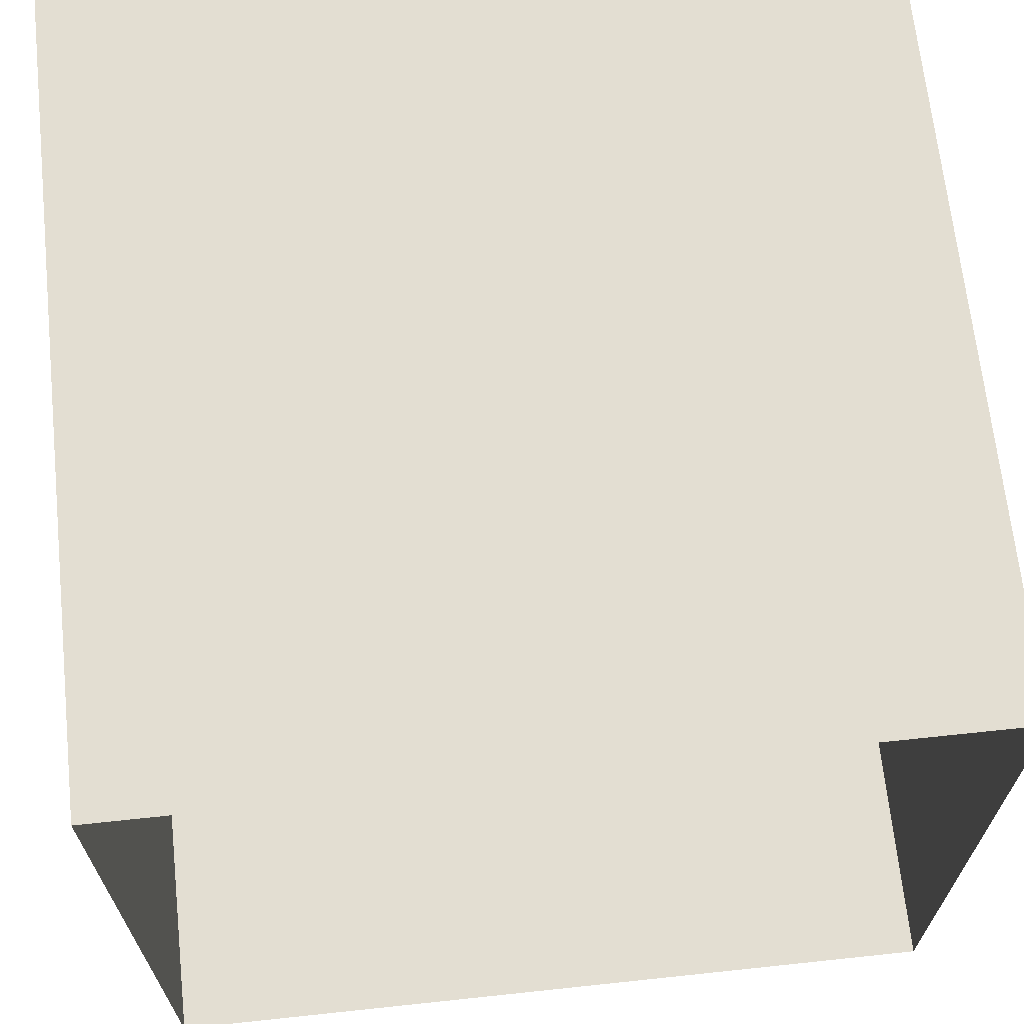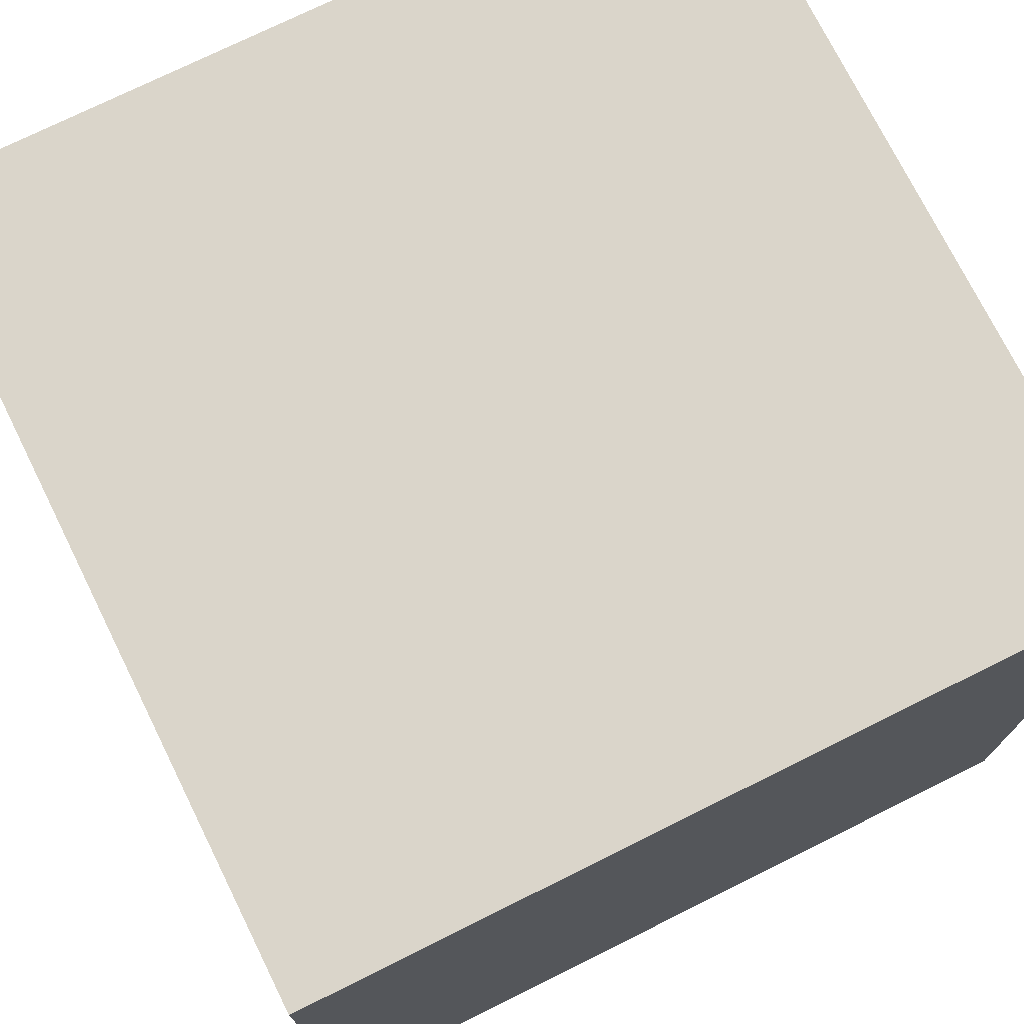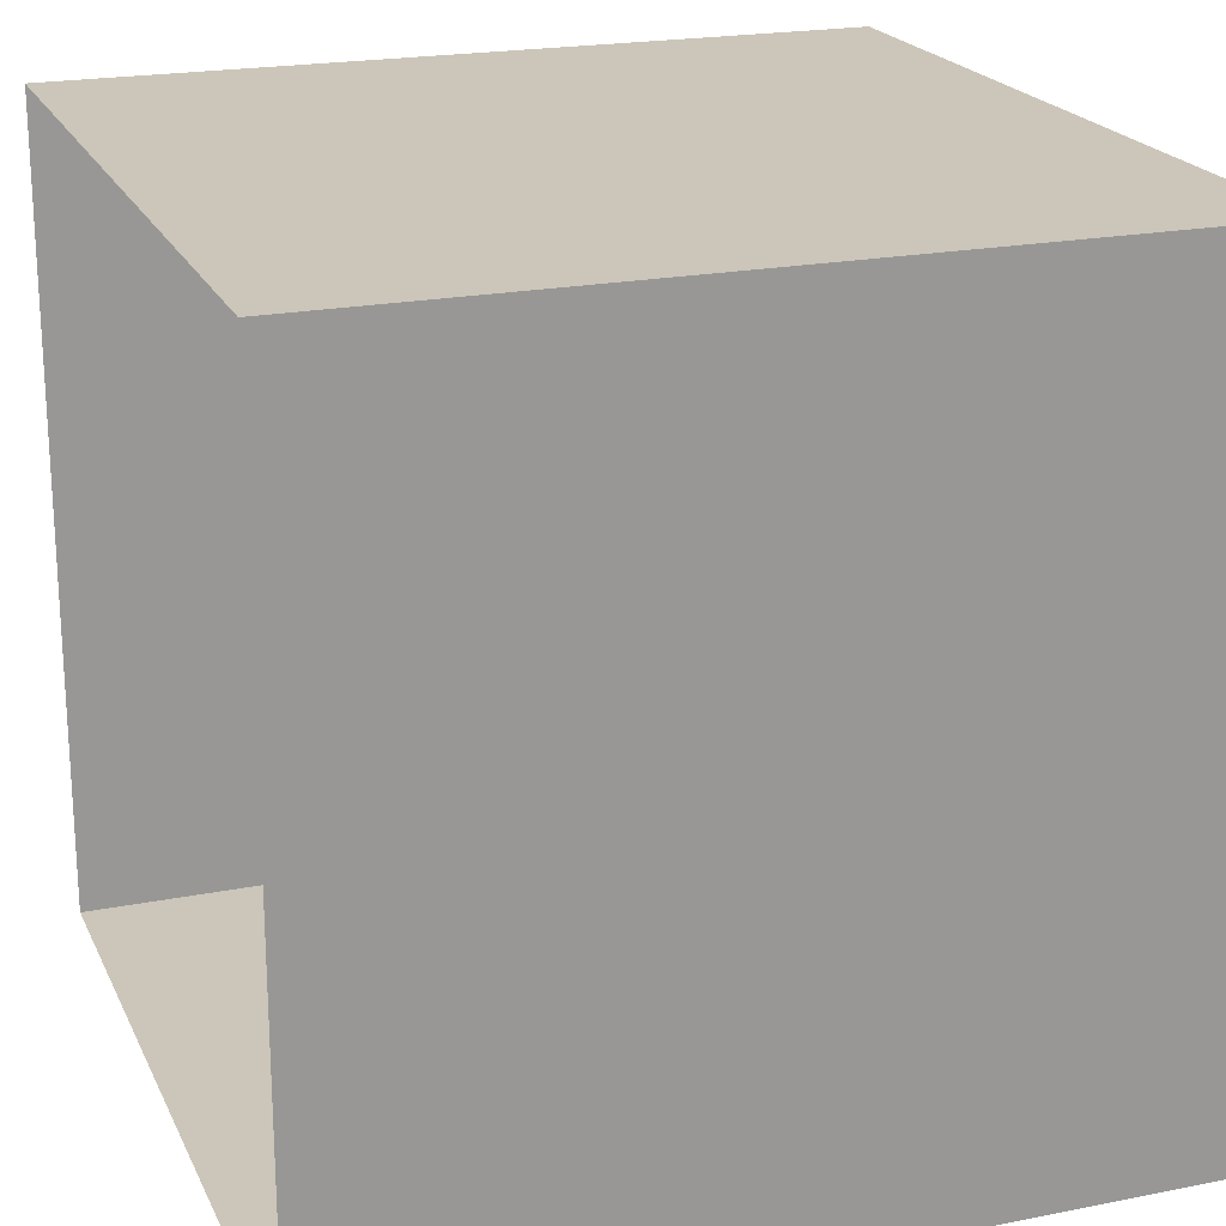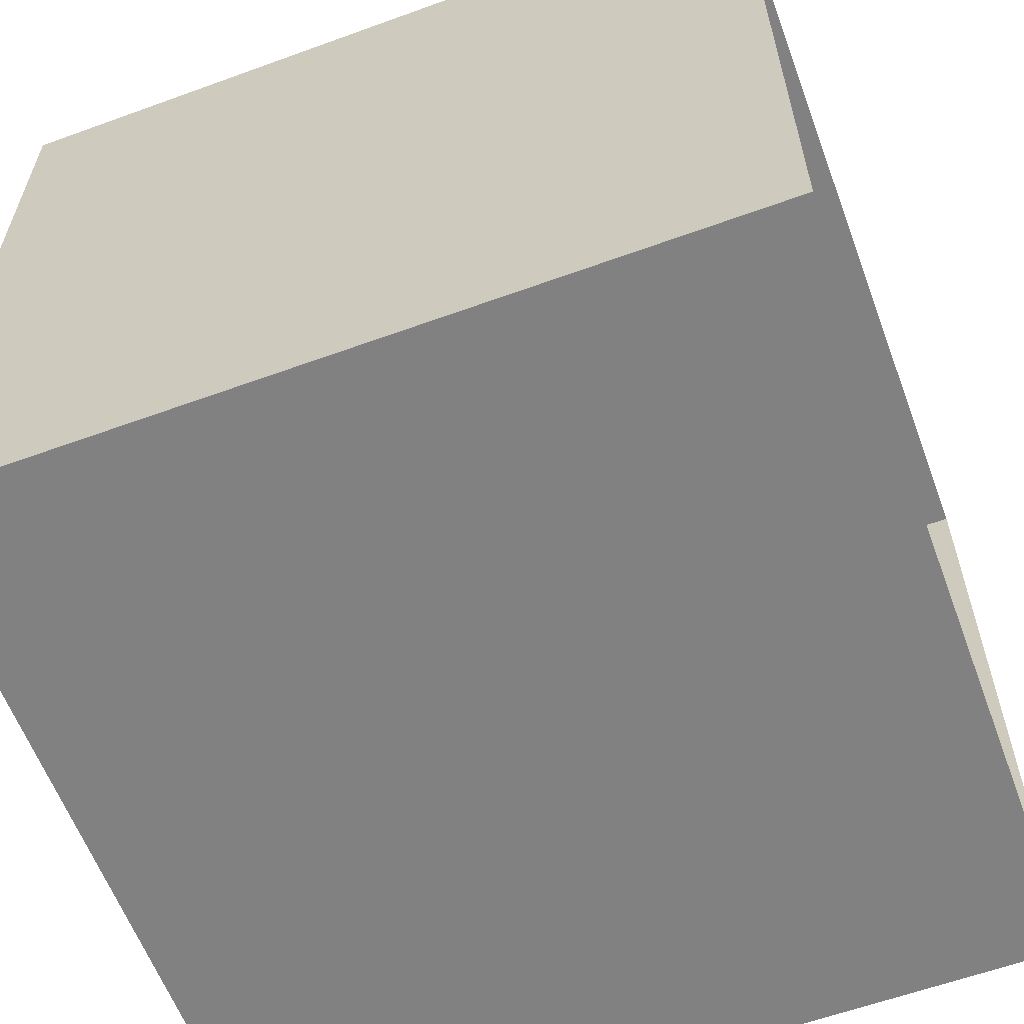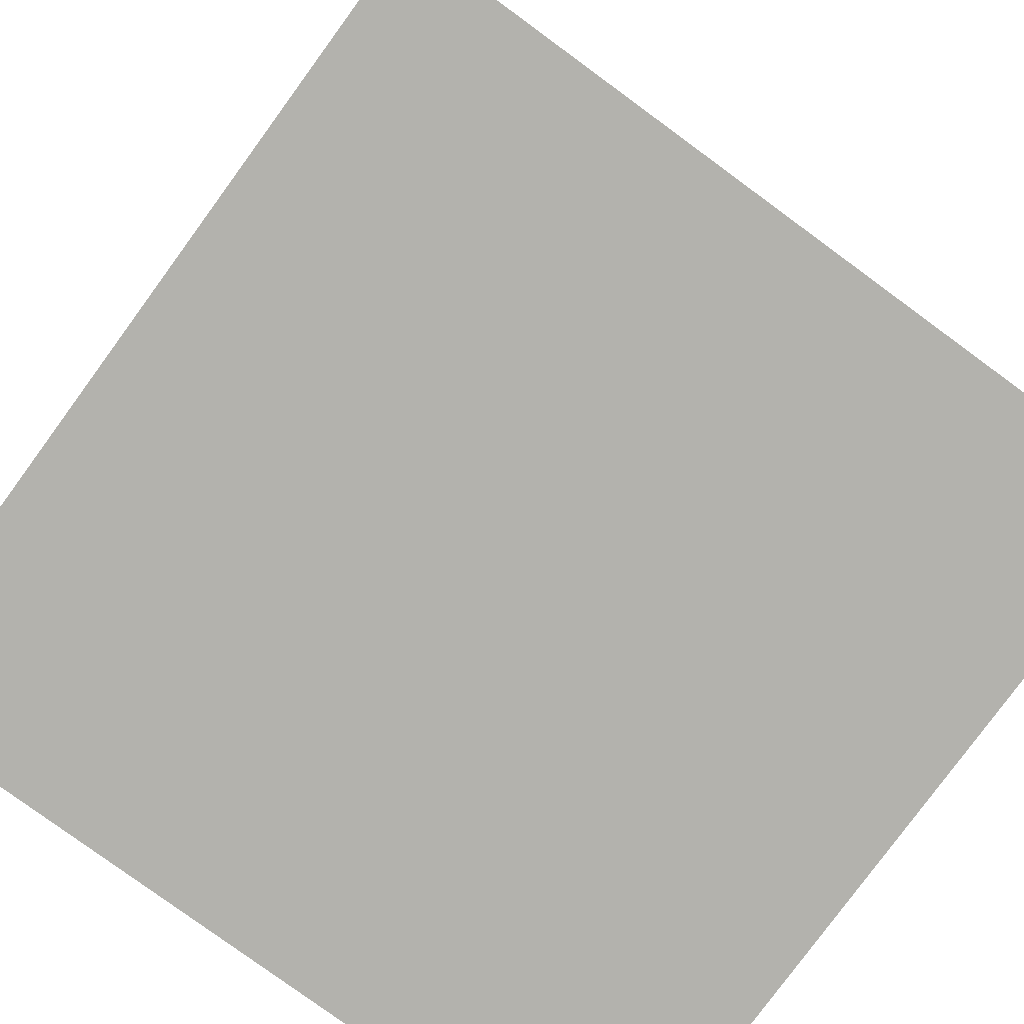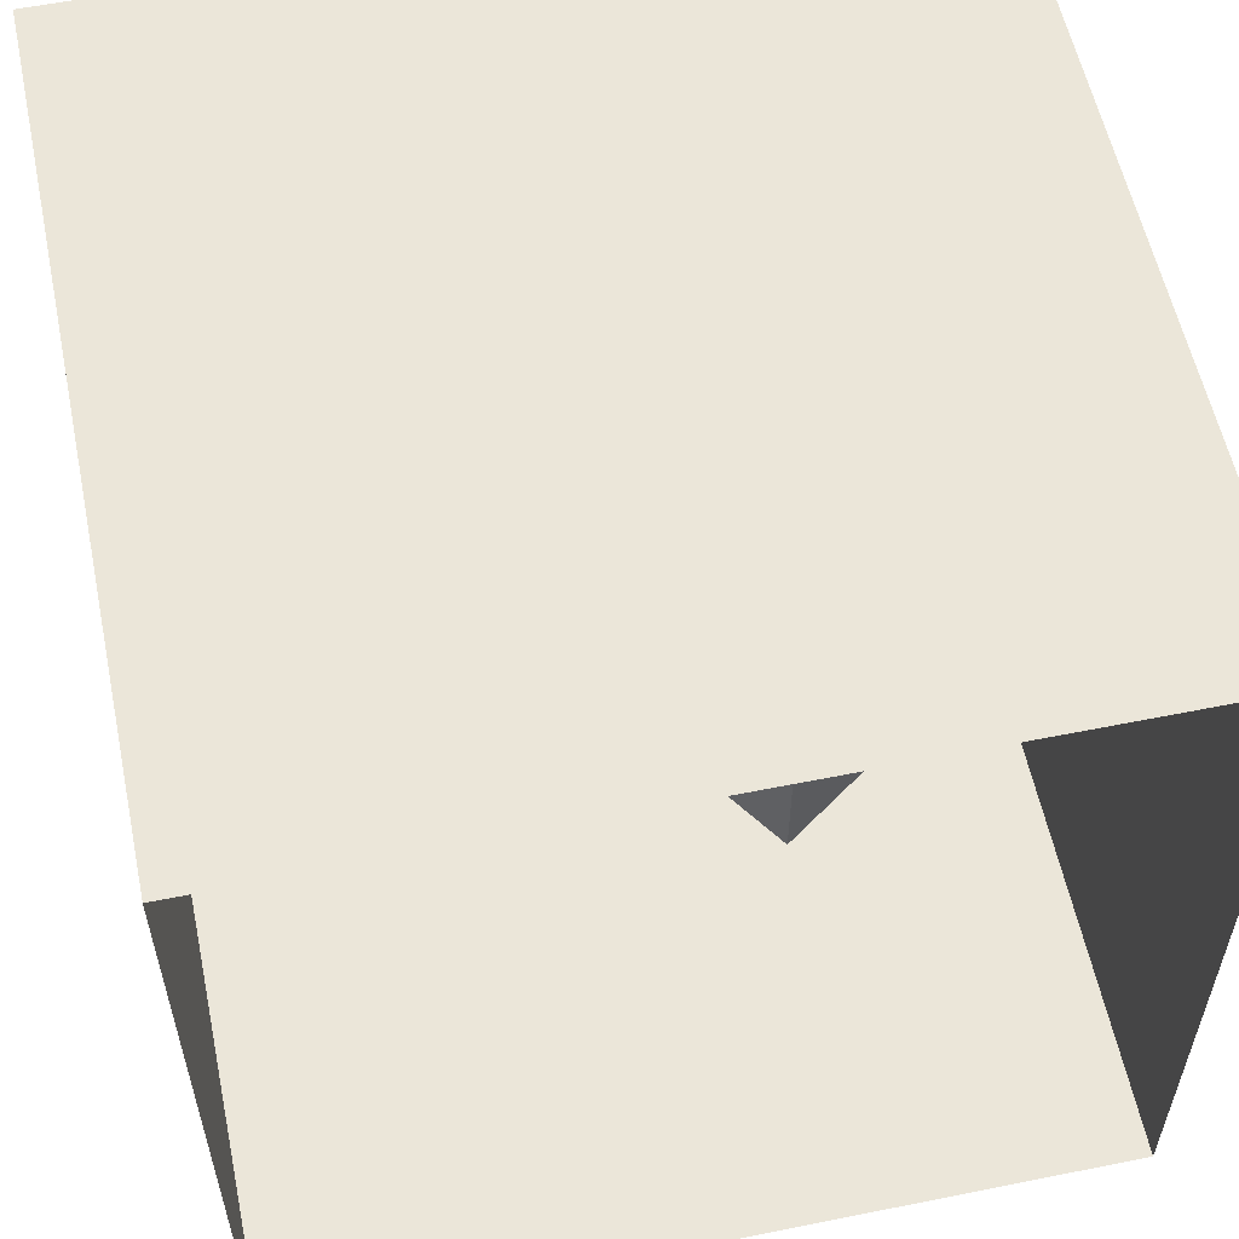
<metadata>
{"format":"obj","ext":"obj","renderer":"f3d","projection":"perspective","resolution":1024,"background":"white","views":[{"elev":67.4,"azim":83.9,"up":"+Z"},{"elev":74.2,"azim":-26.4,"up":"+Y"},{"elev":20.9,"azim":160.4,"up":"+Y"},{"elev":-60.5,"azim":20.4,"up":"+Z"},{"elev":-79.4,"azim":-36.2,"up":"+Z"},{"elev":57.5,"azim":78.2,"up":"+Y"}]}
</metadata>
<code>
g default
v -0.906 0.1962 3.302
v -0.807 0.1962 0.8875
v -0.906 6.829 3.302
v -0.807 6.829 0.8875
v -3.321 6.829 3.204
v -3.222 6.829 0.7885
v -3.321 0.1962 3.204
v -3.222 0.1962 0.7885
g pCube2
f 1 2 3
f 3 2 4
f 3 4 5
f 5 4 6
f 5 6 7
f 7 6 8
f 7 8 1
f 1 8 2
f 2 8 4
f 4 8 6
f 7 1 5
f 5 1 3
g default
v -3.048 0.1895 -2.684
v -1.634 0.1895 -0.6481
v -3.048 2.836 -2.684
v -1.634 2.836 -0.6481
v -1.012 2.836 -4.099
v 0.4027 2.836 -2.062
v -1.012 0.1895 -4.099
v 0.4027 0.1895 -2.062
g pCube3
f 9 10 11
f 11 10 12
f 11 12 13
f 13 12 14
f 13 14 15
f 15 14 16
f 15 16 9
f 9 16 10
f 10 16 12
f 12 16 14
f 15 9 13
f 13 9 11
g default
v 2.677 10.74 2.677
v -2.677 10.74 2.677
v 2.677 10.74 -2.677
v -2.677 10.74 -2.677
g pPlane1
f 17 18 20 19
g default
v -5.336 10.82 -5.336
v -5.336 0.1439 -5.336
v 5.336 0.1439 -5.336
v 5.336 10.82 -5.336
g polySurface2 pCube1
f 21 22 24
f 24 22 23
g default
v -5.336 0.1439 5.336
v -5.336 10.82 5.336
v 5.336 10.82 5.336
v 5.336 0.1439 5.336
g pCube1 polySurface3 polySurface1
f 25 26 28
f 28 26 27
g default
v -5.336 0.1439 5.336
v 5.336 0.1439 5.336
v -5.336 10.82 5.336
v 5.336 10.82 5.336
v -5.336 10.82 -5.336
v 5.336 10.82 -5.336
v -5.336 0.1439 -5.336
v 5.336 0.1439 -5.336
g pCube1 polySurface1 polySurface4
f 31 33 32
f 32 33 34
f 35 29 36
f 36 29 30
f 35 33 29
f 29 33 31

</code>
